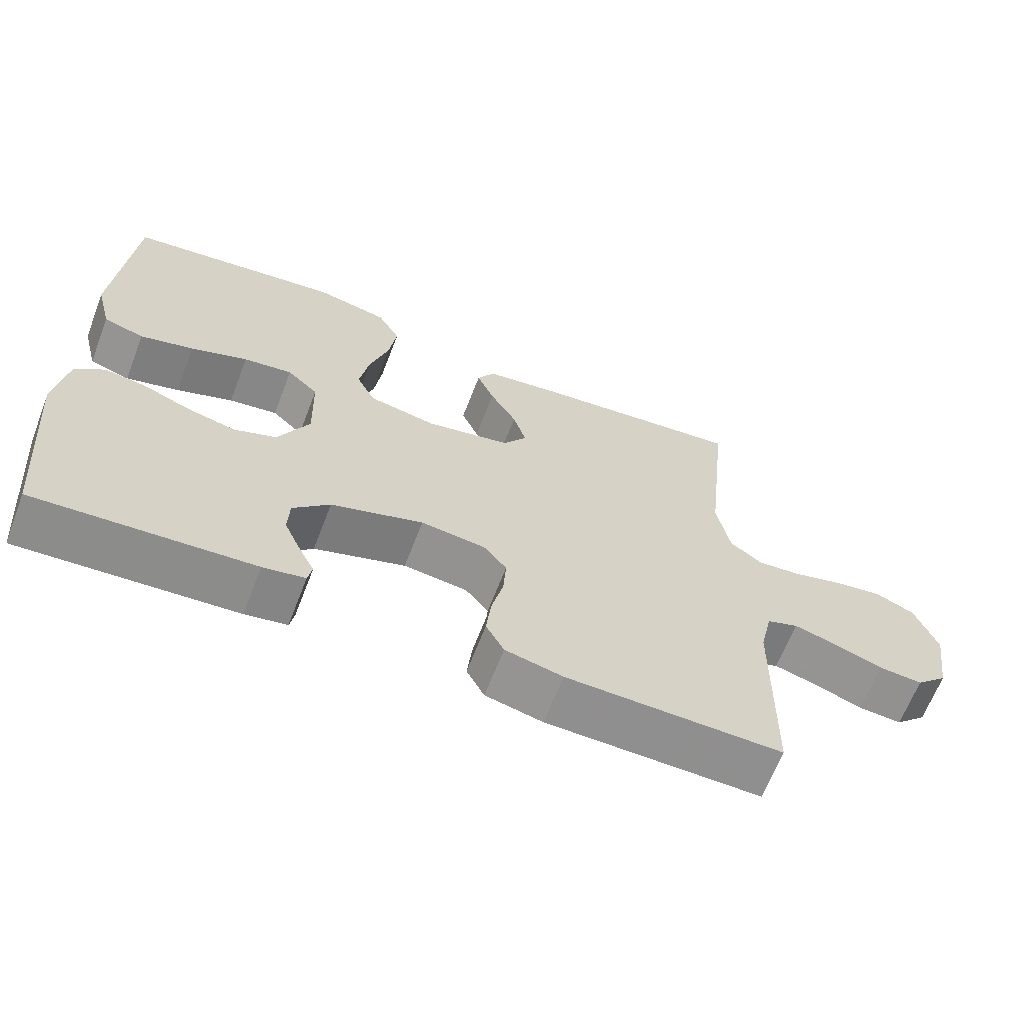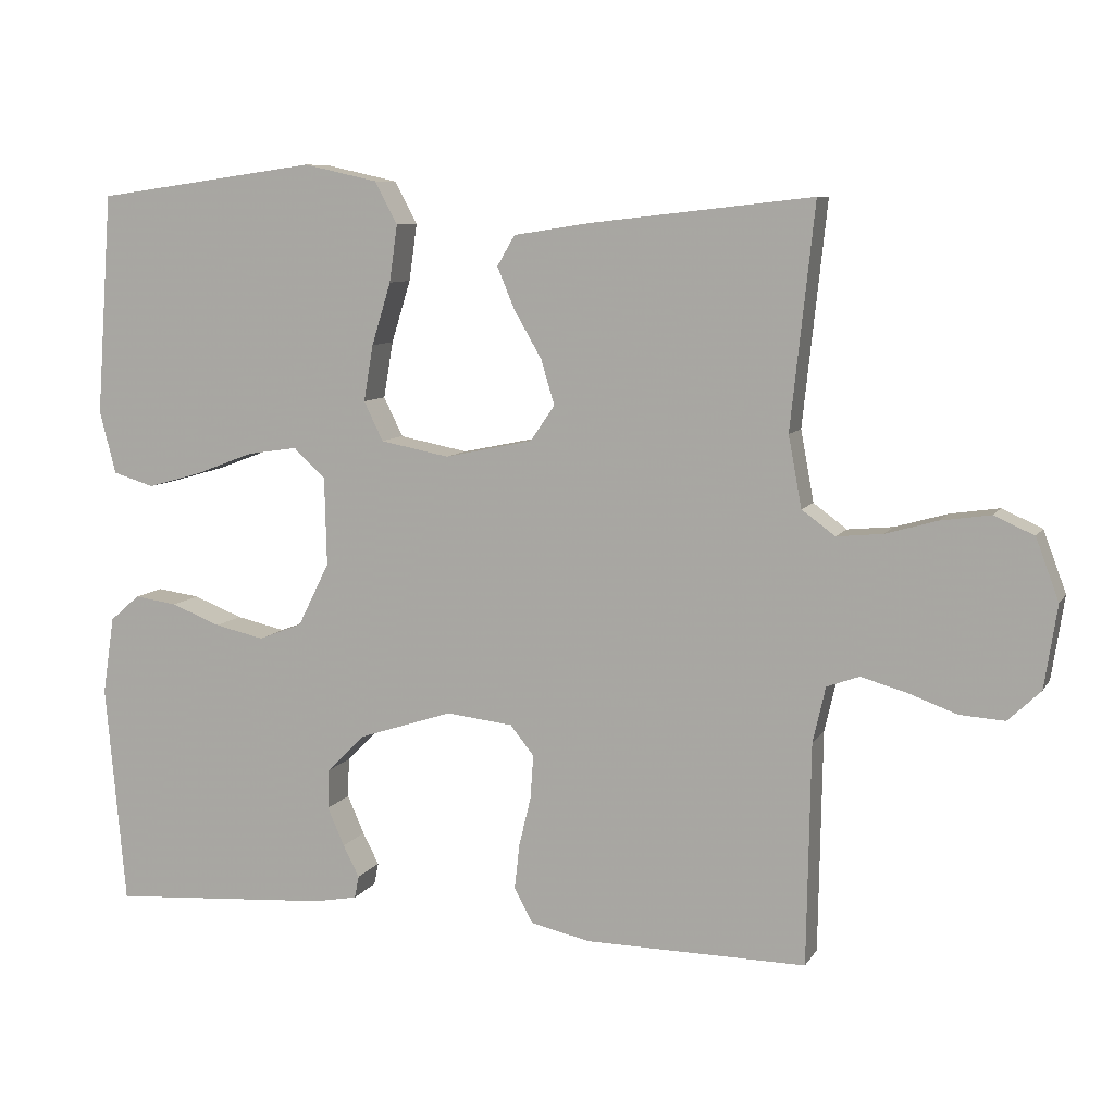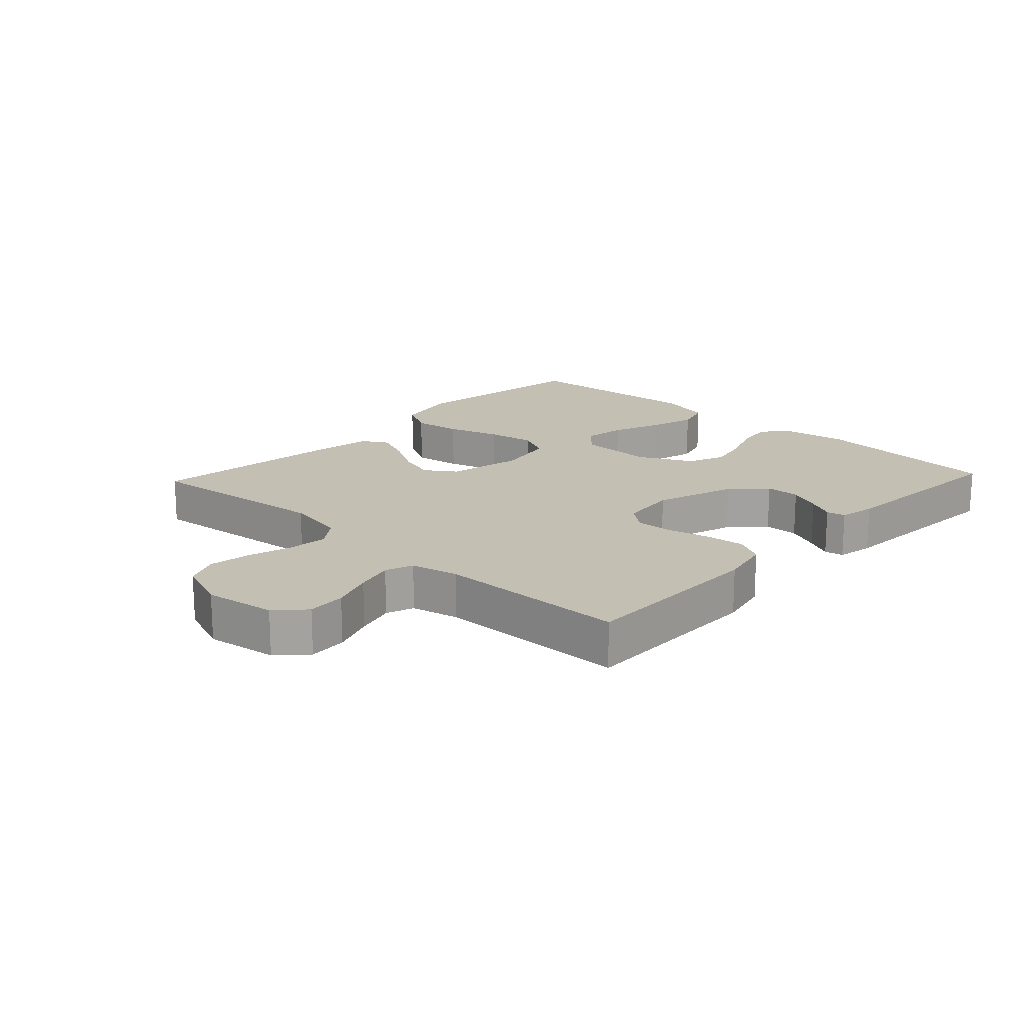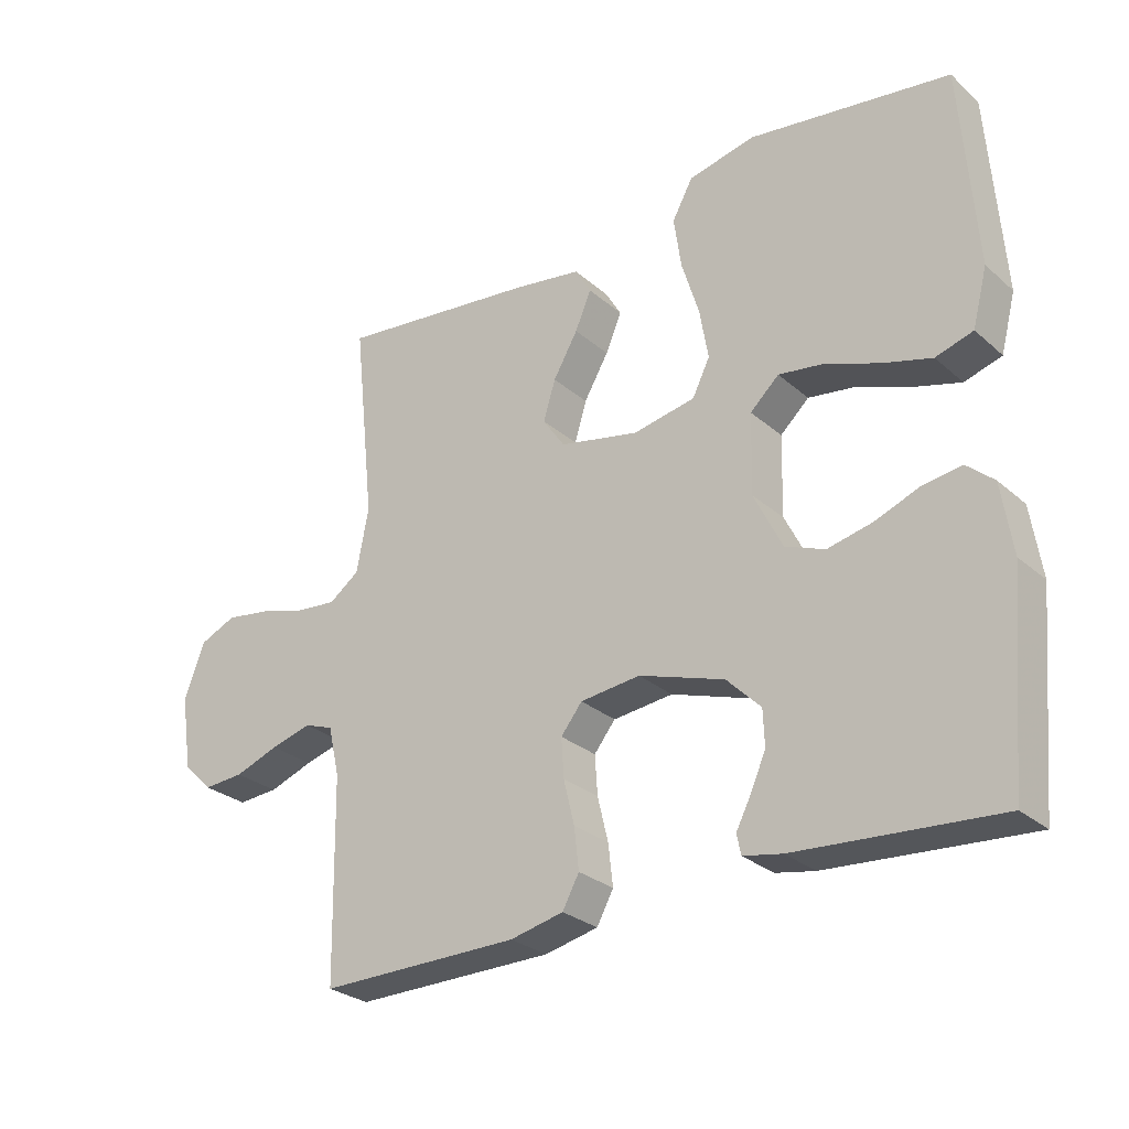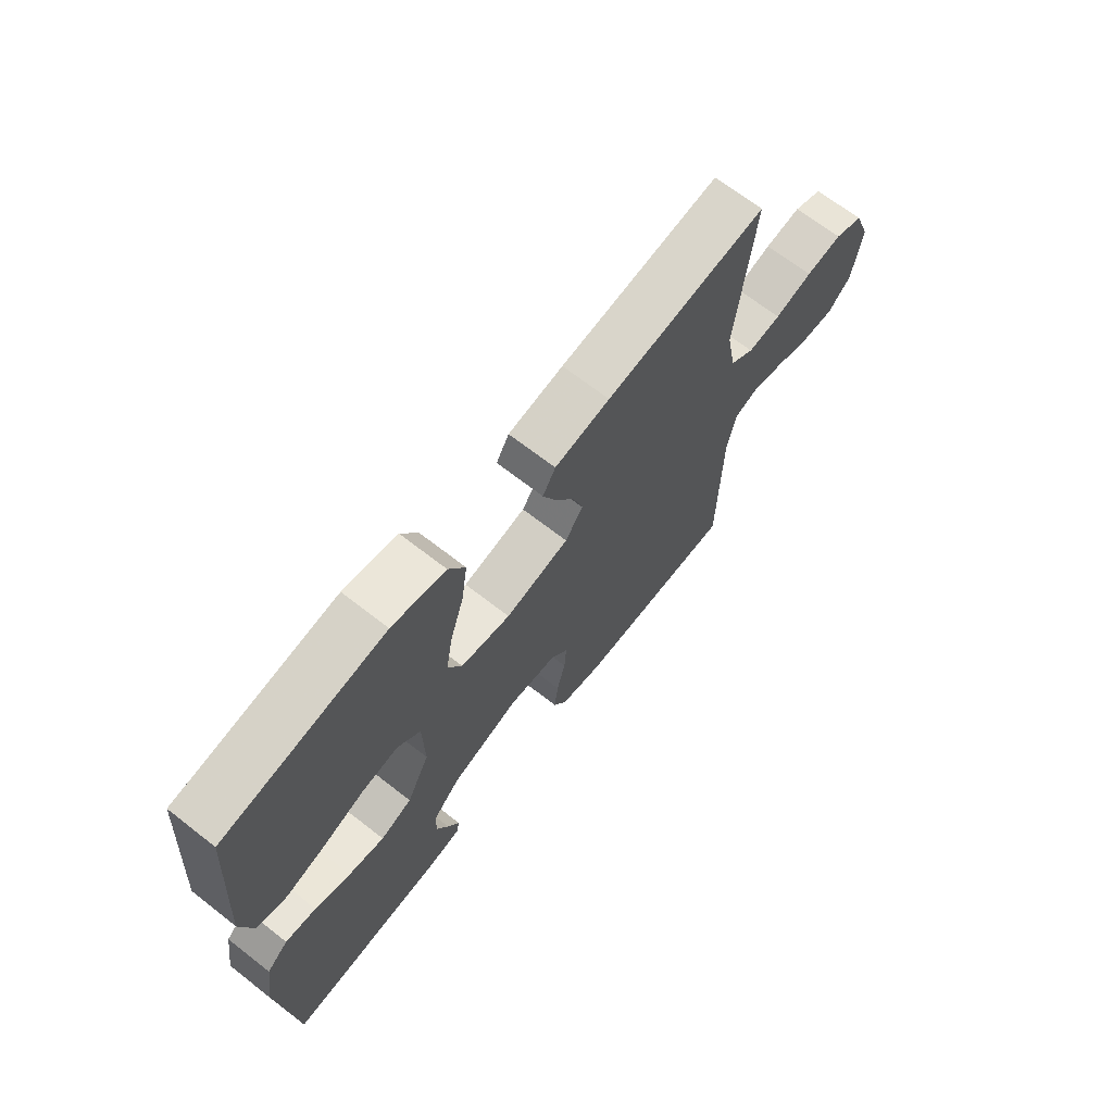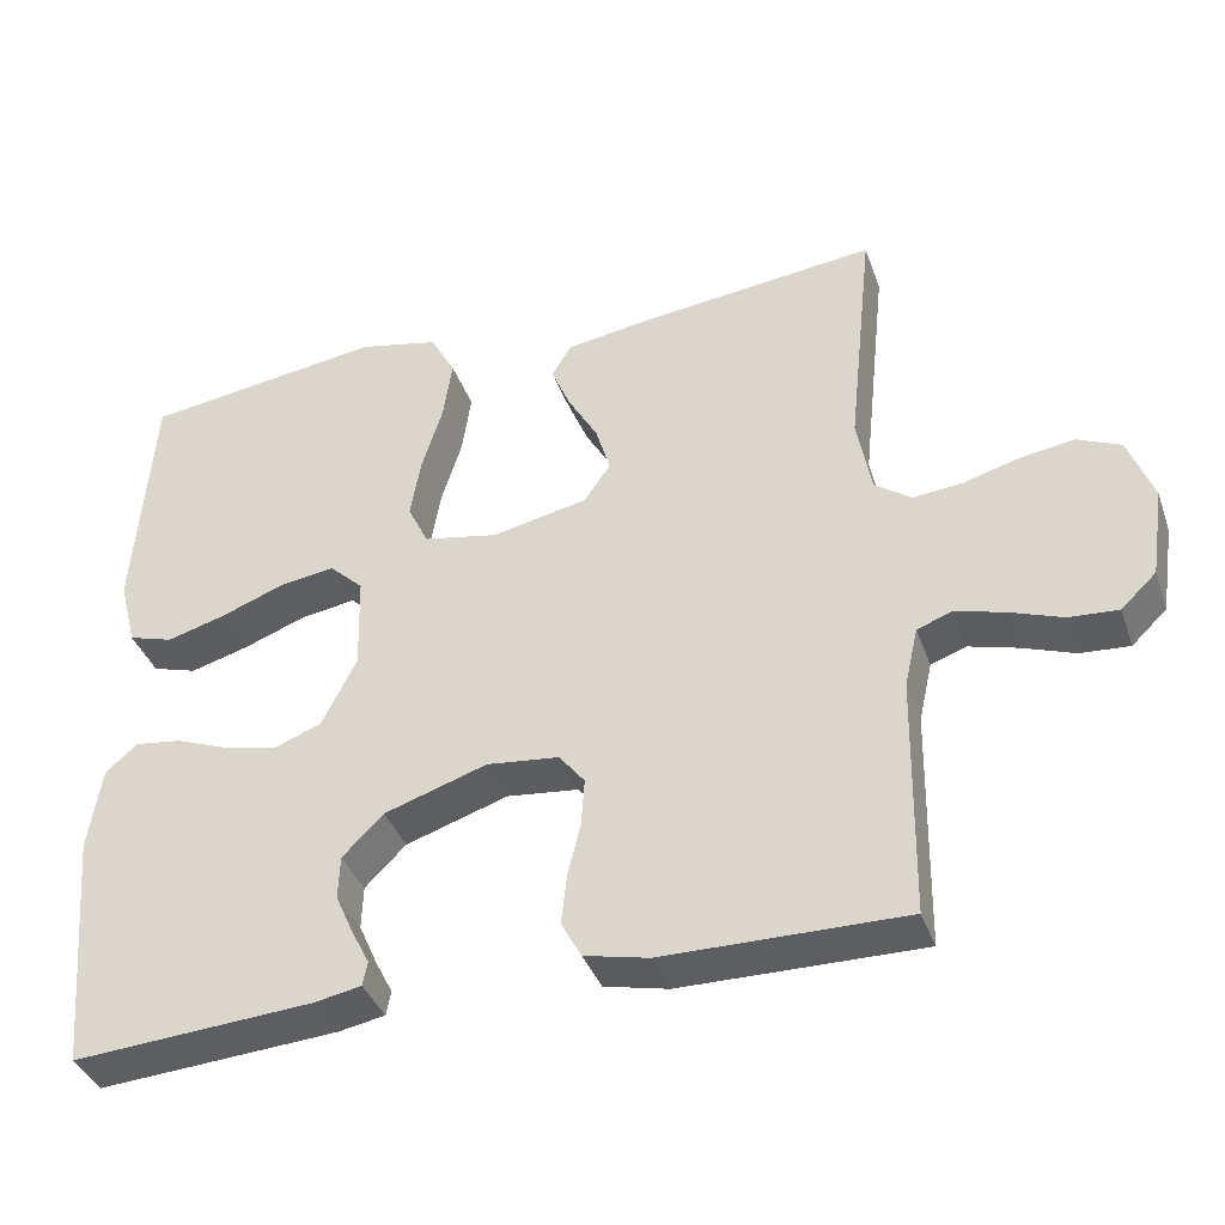
<metadata>
{"format":"obj","ext":"obj","renderer":"f3d","projection":"perspective","resolution":1024,"background":"white","views":[{"elev":-65.2,"azim":-21.1,"up":"+Z"},{"elev":8.5,"azim":18.7,"up":"+Z"},{"elev":17.9,"azim":133.1,"up":"+Y"},{"elev":-27.8,"azim":-142.4,"up":"+Z"},{"elev":68.3,"azim":-52.0,"up":"+Z"},{"elev":-38.2,"azim":18.6,"up":"+Z"}]}
</metadata>
<code>
v 0.5 0.07 0.5
v 0.468 0.07 0.2
v 0.486 0.07 0.104
v 0.531 0.07 0.071
v 0.593 0.07 0.077
v 0.663 0.07 0.097
v 0.73 0.07 0.107
v 0.784 0.07 0.083
v 0.815 0.07 0
v 0.798 0.07 -0.112
v 0.754 0.07 -0.154
v 0.693 0.07 -0.15
v 0.627 0.07 -0.126
v 0.566 0.07 -0.109
v 0.522 0.07 -0.125
v 0.505 0.07 -0.2
v 0.5 0.07 -0.5
v 0.2 0.07 -0.497
v 0.12 0.07 -0.479
v 0.095 0.07 -0.433
v 0.102 0.07 -0.371
v 0.118 0.07 -0.305
v 0.122 0.07 -0.246
v 0.09 0.07 -0.206
v 0 0.07 -0.196
v -0.128 0.07 -0.238
v -0.179 0.07 -0.289
v -0.181 0.07 -0.343
v -0.158 0.07 -0.395
v -0.136 0.07 -0.438
v -0.142 0.07 -0.468
v -0.2 0.07 -0.479
v -0.5 0.07 -0.5
v -0.527 0.07 -0.2
v -0.511 0.07 -0.095
v -0.471 0.07 -0.06
v -0.413 0.07 -0.068
v -0.346 0.07 -0.094
v -0.279 0.07 -0.109
v -0.22 0.07 -0.086
v -0.177 0.07 0
v -0.18 0.07 0.119
v -0.223 0.07 0.159
v -0.291 0.07 0.149
v -0.37 0.07 0.119
v -0.444 0.07 0.098
v -0.5 0.07 0.115
v -0.522 0.07 0.2
v -0.5 0.07 0.5
v -0.2 0.07 0.542
v -0.1 0.07 0.52
v -0.069 0.07 0.463
v -0.08 0.07 0.386
v -0.106 0.07 0.302
v -0.119 0.07 0.226
v -0.093 0.07 0.173
v 0 0.07 0.155
v 0.119 0.07 0.18
v 0.152 0.07 0.228
v 0.134 0.07 0.288
v 0.097 0.07 0.352
v 0.073 0.07 0.409
v 0.097 0.07 0.45
v 0.2 0.07 0.466
v 0.5 0 0.5
v 0.468 0 0.2
v 0.486 0 0.104
v 0.531 0 0.071
v 0.593 0 0.077
v 0.663 0 0.097
v 0.73 0 0.107
v 0.784 0 0.083
v 0.815 0 0
v 0.798 0 -0.112
v 0.754 0 -0.154
v 0.693 0 -0.15
v 0.627 0 -0.126
v 0.566 0 -0.109
v 0.522 0 -0.125
v 0.505 0 -0.2
v 0.5 0 -0.5
v 0.2 0 -0.497
v 0.12 0 -0.479
v 0.095 0 -0.433
v 0.102 0 -0.371
v 0.118 0 -0.305
v 0.122 0 -0.246
v 0.09 0 -0.206
v 0 0 -0.196
v -0.128 0 -0.238
v -0.179 0 -0.289
v -0.181 0 -0.343
v -0.158 0 -0.395
v -0.136 0 -0.438
v -0.142 0 -0.468
v -0.2 0 -0.479
v -0.5 0 -0.5
v -0.527 0 -0.2
v -0.511 0 -0.095
v -0.471 0 -0.06
v -0.413 0 -0.068
v -0.346 0 -0.094
v -0.279 0 -0.109
v -0.22 0 -0.086
v -0.177 0 0
v -0.18 0 0.119
v -0.223 0 0.159
v -0.291 0 0.149
v -0.37 0 0.119
v -0.444 0 0.098
v -0.5 0 0.115
v -0.522 0 0.2
v -0.5 0 0.5
v -0.2 0 0.542
v -0.1 0 0.52
v -0.069 0 0.463
v -0.08 0 0.386
v -0.106 0 0.302
v -0.119 0 0.226
v -0.093 0 0.173
v 0 0 0.155
v 0.119 0 0.18
v 0.152 0 0.228
v 0.134 0 0.288
v 0.097 0 0.352
v 0.073 0 0.409
v 0.097 0 0.45
v 0.2 0 0.466
f 64 1 2
f 63 64 2
f 62 63 2
f 61 62 2
f 60 61 2
f 59 60 2 3
f 58 59 3 4
f 57 58 4
f 52 53 54
f 51 52 54
f 50 51 54
f 49 50 54
f 48 49 54
f 47 48 54
f 46 47 54
f 45 46 54
f 44 45 54
f 43 44 54 55
f 42 43 55 56
f 36 37 38
f 35 36 38
f 34 35 38
f 33 34 38
f 32 33 38
f 31 32 38
f 30 31 38
f 29 30 38
f 28 29 38
f 27 28 38 39
f 26 27 39 40
f 20 21 22
f 19 20 22
f 18 19 22
f 17 18 22
f 16 17 22
f 15 16 22 23
f 14 15 23 24
f 11 12 13
f 10 11 13
f 9 10 13
f 8 9 13
f 7 8 13
f 6 7 13
f 5 6 13
f 4 5 13 14
f 14 24 25
f 4 14 25
f 57 4 25
f 57 25 26
f 56 57 26
f 42 56 26
f 41 42 26
f 26 40 41
f 66 65 128
f 66 128 127
f 66 127 126
f 66 126 125
f 66 125 124
f 67 66 124 123
f 68 67 123 122
f 68 122 121
f 118 117 116
f 118 116 115
f 118 115 114
f 118 114 113
f 118 113 112
f 118 112 111
f 118 111 110
f 118 110 109
f 118 109 108
f 119 118 108 107
f 120 119 107 106
f 102 101 100
f 102 100 99
f 102 99 98
f 102 98 97
f 102 97 96
f 102 96 95
f 102 95 94
f 102 94 93
f 102 93 92
f 103 102 92 91
f 104 103 91 90
f 86 85 84
f 86 84 83
f 86 83 82
f 86 82 81
f 86 81 80
f 87 86 80 79
f 88 87 79 78
f 77 76 75
f 77 75 74
f 77 74 73
f 77 73 72
f 77 72 71
f 77 71 70
f 77 70 69
f 78 77 69 68
f 89 88 78
f 89 78 68
f 89 68 121
f 90 89 121
f 90 121 120
f 90 120 106
f 90 106 105
f 105 104 90
f 1 65 66 2
f 2 66 67 3
f 3 67 68 4
f 4 68 69 5
f 5 69 70 6
f 6 70 71 7
f 7 71 72 8
f 8 72 73 9
f 9 73 74 10
f 10 74 75 11
f 11 75 76 12
f 12 76 77 13
f 13 77 78 14
f 14 78 79 15
f 15 79 80 16
f 16 80 81 17
f 17 81 82 18
f 18 82 83 19
f 19 83 84 20
f 20 84 85 21
f 21 85 86 22
f 22 86 87 23
f 23 87 88 24
f 24 88 89 25
f 25 89 90 26
f 26 90 91 27
f 27 91 92 28
f 28 92 93 29
f 29 93 94 30
f 30 94 95 31
f 31 95 96 32
f 32 96 97 33
f 33 97 98 34
f 34 98 99 35
f 35 99 100 36
f 36 100 101 37
f 37 101 102 38
f 38 102 103 39
f 39 103 104 40
f 40 104 105 41
f 41 105 106 42
f 42 106 107 43
f 43 107 108 44
f 44 108 109 45
f 45 109 110 46
f 46 110 111 47
f 47 111 112 48
f 48 112 113 49
f 49 113 114 50
f 50 114 115 51
f 51 115 116 52
f 52 116 117 53
f 53 117 118 54
f 54 118 119 55
f 55 119 120 56
f 56 120 121 57
f 57 121 122 58
f 58 122 123 59
f 59 123 124 60
f 60 124 125 61
f 61 125 126 62
f 62 126 127 63
f 63 127 128 64
f 64 128 65 1

</code>
